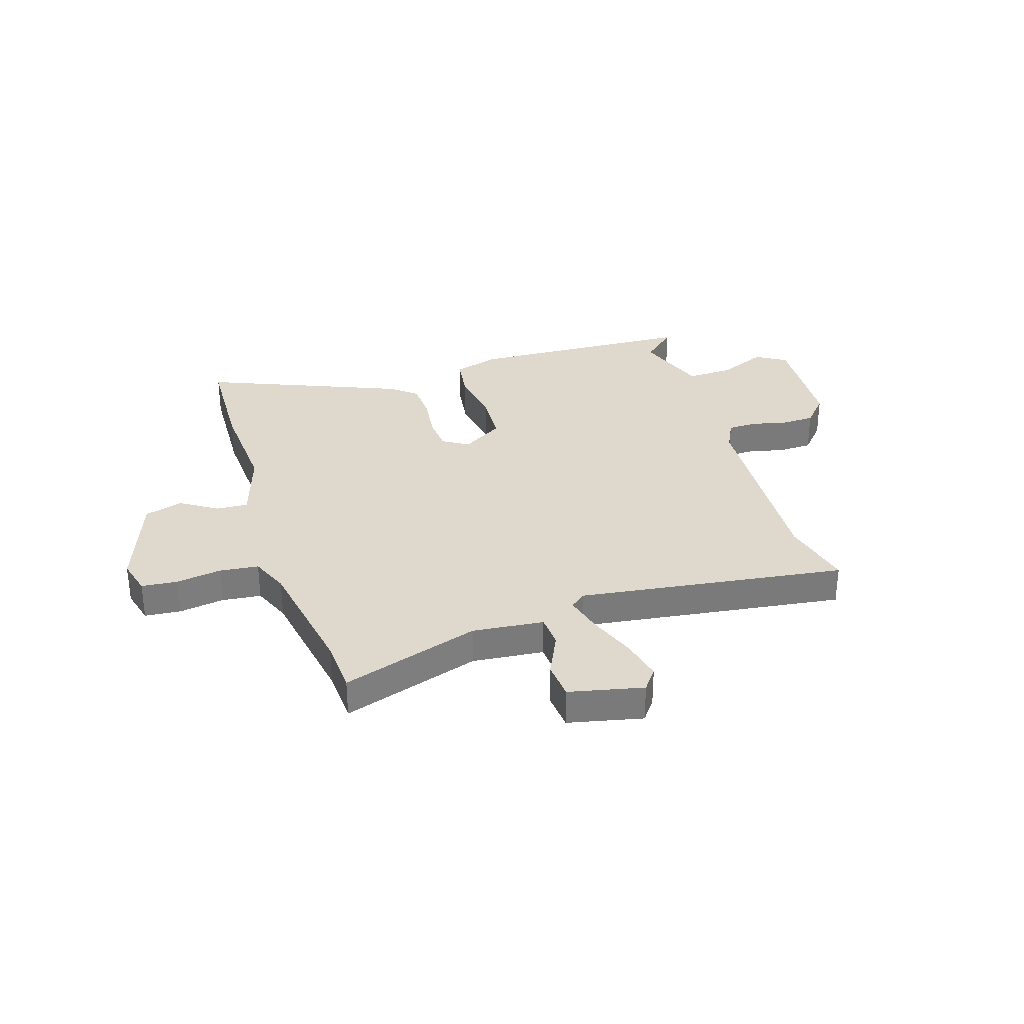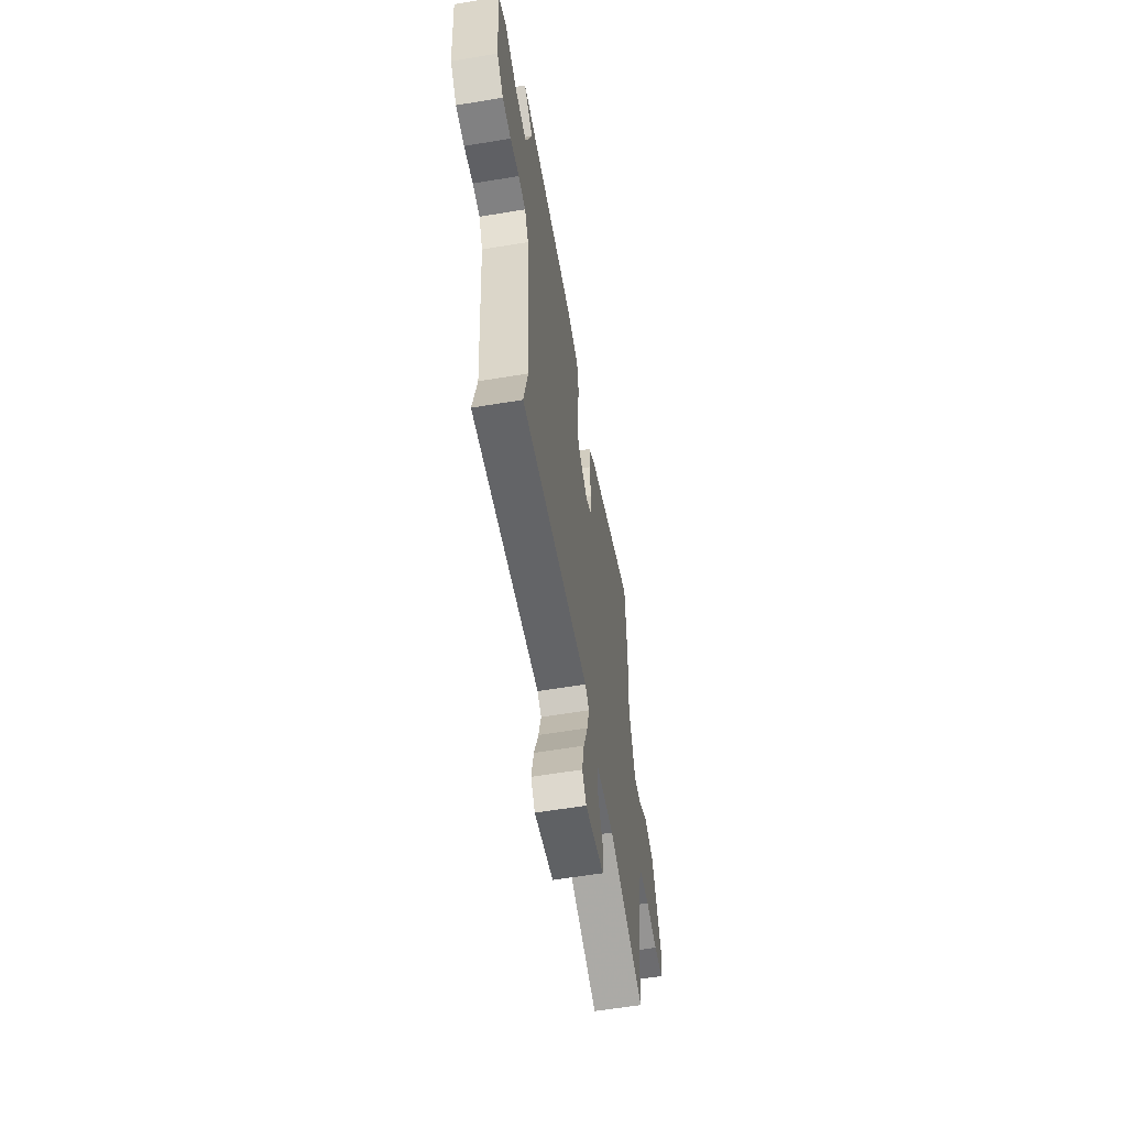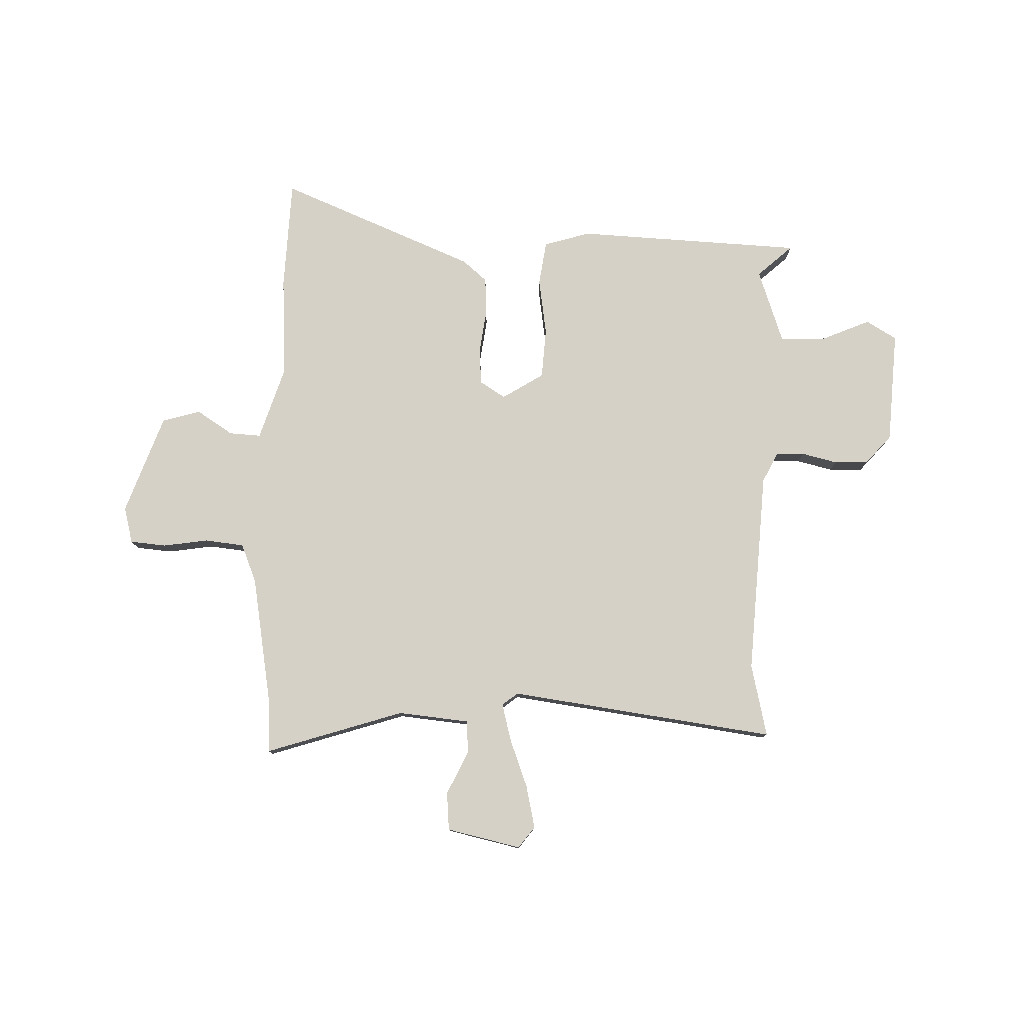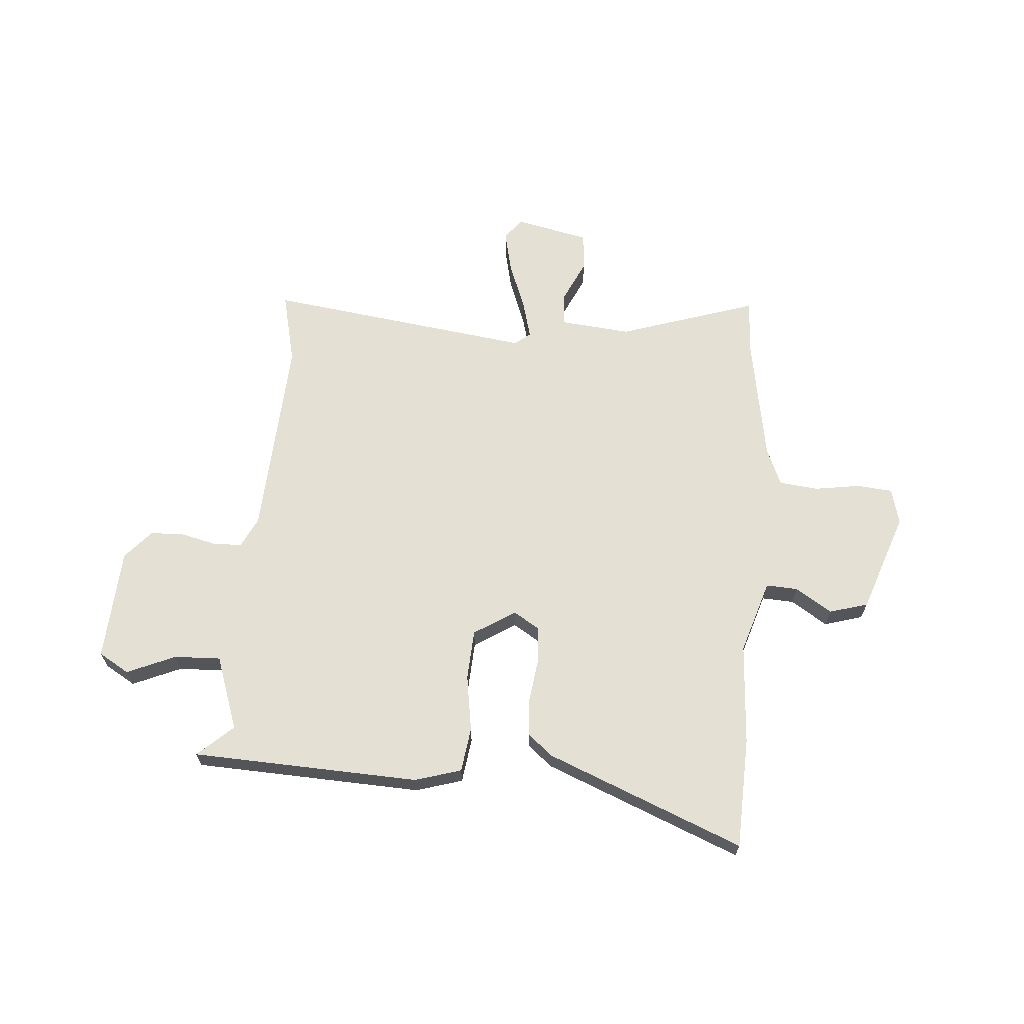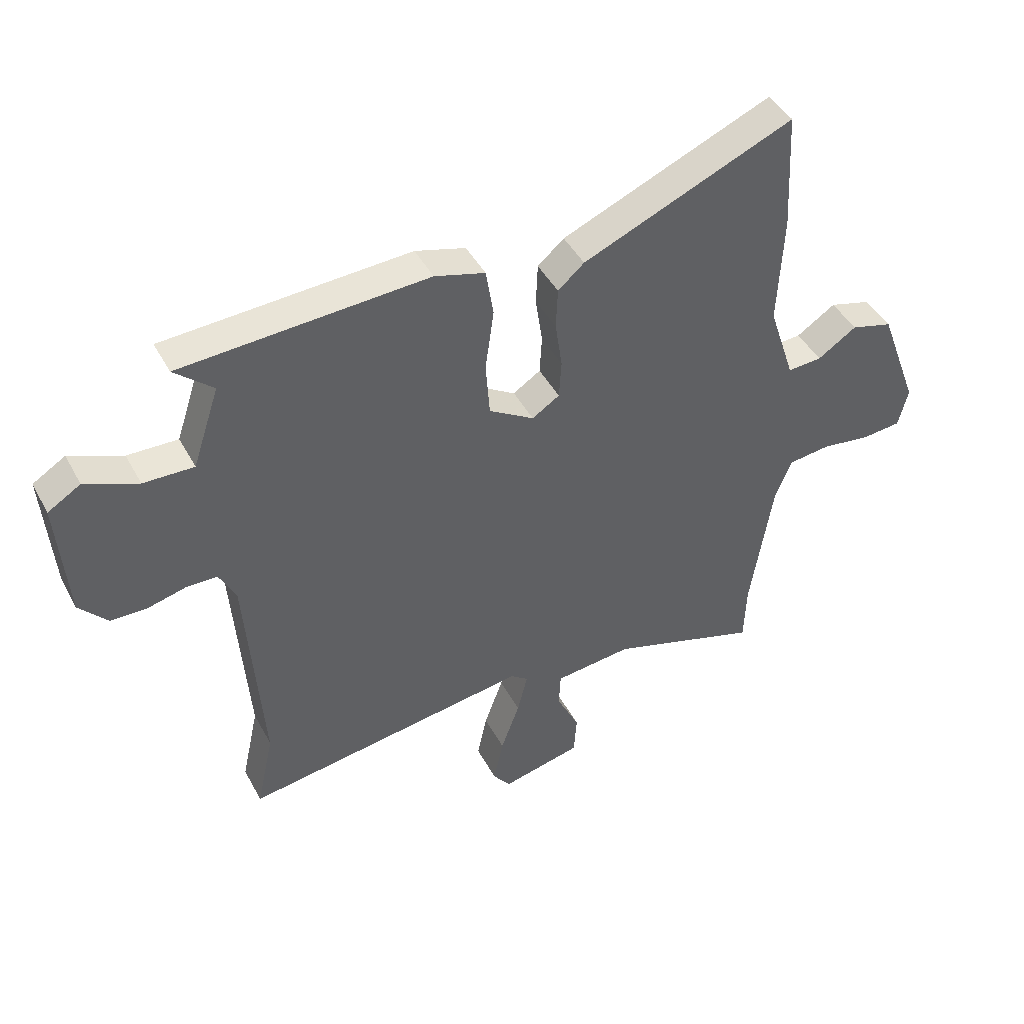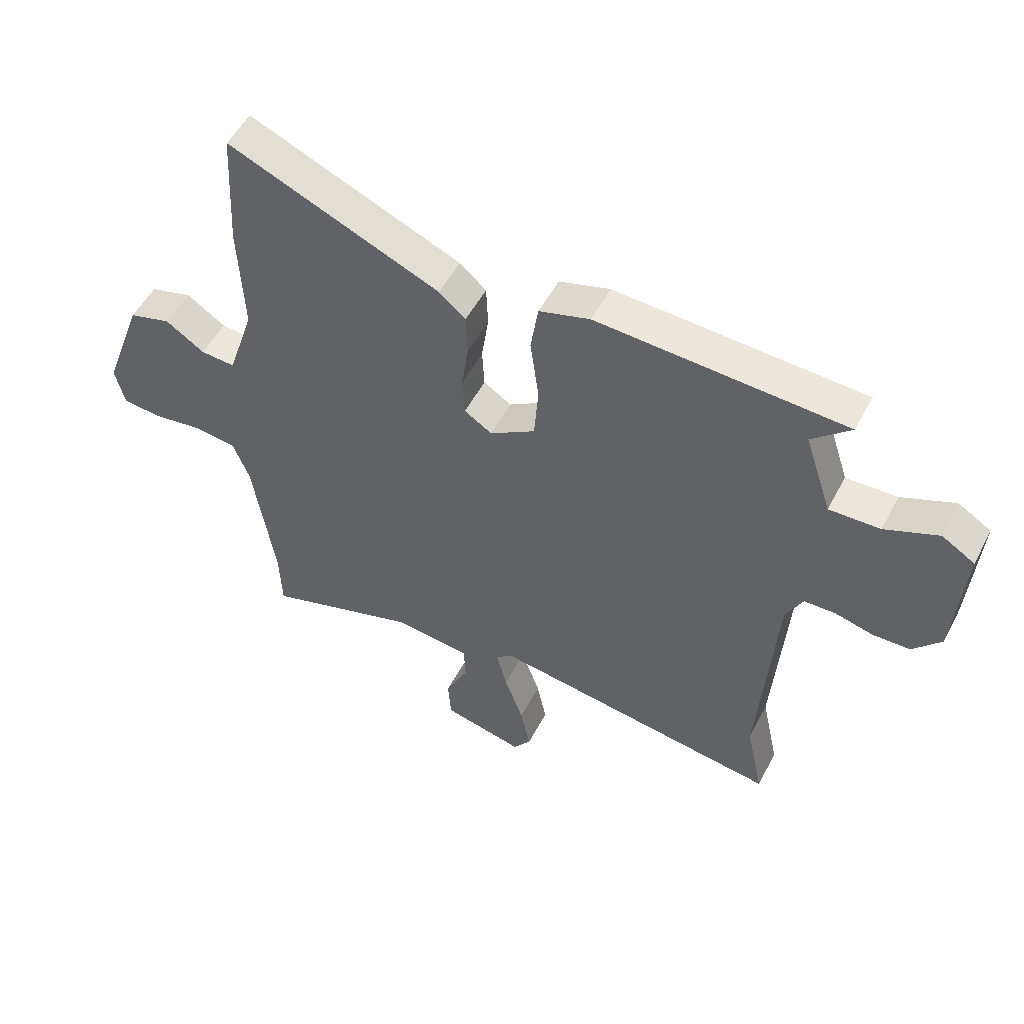
<metadata>
{"format":"obj","ext":"obj","renderer":"f3d","projection":"perspective","resolution":1024,"background":"white","views":[{"elev":32.2,"azim":161.6,"up":"+Y"},{"elev":-59.5,"azim":-80.3,"up":"+Z"},{"elev":78.8,"azim":-179.1,"up":"+Y"},{"elev":65.6,"azim":3.6,"up":"+Y"},{"elev":44.2,"azim":-26.7,"up":"+Z"},{"elev":51.9,"azim":-152.9,"up":"+Z"}]}
</metadata>
<code>
v 0.501 0.07 -0.473
v 0.497 0.07 -0.578
v 0.234 0.07 -0.497
v 0.099 0.07 -0.512
v 0.096 0.07 -0.574
v 0.136 0.07 -0.656
v 0.131 0.07 -0.728
v -0.009 0.07 -0.761
v -0.04 0.07 -0.721
v -0.023 0.07 -0.64
v 0.01 0.07 -0.549
v 0.028 0.07 -0.477
v -0.002 0.07 -0.454
v -0.506 0.07 -0.529
v -0.476 0.07 -0.391
v -0.504 0.07 -0.005
v -0.533 0.07 0.052
v -0.587 0.07 0.053
v -0.654 0.07 0.036
v -0.718 0.07 0.037
v -0.767 0.07 0.091
v -0.783 0.07 0.305
v -0.726 0.07 0.34
v -0.634 0.07 0.302
v -0.546 0.07 0.3
v -0.499 0.07 0.441
v -0.566 0.07 0.5
v -0.136 0.07 0.525
v -0.048 0.07 0.5
v -0.035 0.07 0.416
v -0.05 0.07 0.308
v -0.043 0.07 0.213
v 0.036 0.07 0.165
v 0.084 0.07 0.196
v 0.088 0.07 0.264
v 0.076 0.07 0.347
v 0.079 0.07 0.419
v 0.125 0.07 0.459
v 0.494 0.07 0.616
v 0.505 0.07 0.406
v 0.496 0.07 0.213
v 0.542 0.07 0.074
v 0.602 0.07 0.078
v 0.67 0.07 0.123
v 0.743 0.07 0.103
v 0.813 0.07 -0.085
v 0.796 0.07 -0.154
v 0.728 0.07 -0.161
v 0.642 0.07 -0.149
v 0.568 0.07 -0.158
v 0.539 0.07 -0.231
v 0.501 0 -0.473
v 0.497 0 -0.578
v 0.234 0 -0.497
v 0.099 0 -0.512
v 0.096 0 -0.574
v 0.136 0 -0.656
v 0.131 0 -0.728
v -0.009 0 -0.761
v -0.04 0 -0.721
v -0.023 0 -0.64
v 0.01 0 -0.549
v 0.028 0 -0.477
v -0.002 0 -0.454
v -0.506 0 -0.529
v -0.476 0 -0.391
v -0.504 0 -0.005
v -0.533 0 0.052
v -0.587 0 0.053
v -0.654 0 0.036
v -0.718 0 0.037
v -0.767 0 0.091
v -0.783 0 0.305
v -0.726 0 0.34
v -0.634 0 0.302
v -0.546 0 0.3
v -0.499 0 0.441
v -0.566 0 0.5
v -0.136 0 0.525
v -0.048 0 0.5
v -0.035 0 0.416
v -0.05 0 0.308
v -0.043 0 0.213
v 0.036 0 0.165
v 0.084 0 0.196
v 0.088 0 0.264
v 0.076 0 0.347
v 0.079 0 0.419
v 0.125 0 0.459
v 0.494 0 0.616
v 0.505 0 0.406
v 0.496 0 0.213
v 0.542 0 0.074
v 0.602 0 0.078
v 0.67 0 0.123
v 0.743 0 0.103
v 0.813 0 -0.085
v 0.796 0 -0.154
v 0.728 0 -0.161
v 0.642 0 -0.149
v 0.568 0 -0.158
v 0.539 0 -0.231
f 47 48 49
f 46 47 49
f 45 46 49
f 44 45 49
f 43 44 49
f 42 43 49 50
f 41 42 50 51
f 39 40 41
f 38 39 41
f 37 38 41
f 36 37 41
f 35 36 41
f 41 51 1
f 35 41 1
f 34 35 1
f 29 30 31
f 28 29 31
f 27 28 31
f 26 27 31
f 25 26 31 32
f 24 25 32 33
f 22 23 24
f 21 22 24
f 20 21 24
f 19 20 24
f 18 19 24
f 17 18 24 33
f 13 14 15
f 13 15 16
f 16 17 33
f 13 16 33
f 12 13 33
f 9 10 11
f 8 9 11
f 7 8 11
f 6 7 11
f 5 6 11
f 4 5 11 12
f 1 2 3
f 34 1 3
f 33 34 3
f 3 4 12 33
f 100 99 98
f 100 98 97
f 100 97 96
f 100 96 95
f 100 95 94
f 101 100 94 93
f 102 101 93 92
f 92 91 90
f 92 90 89
f 92 89 88
f 92 88 87
f 92 87 86
f 52 102 92
f 52 92 86
f 52 86 85
f 82 81 80
f 82 80 79
f 82 79 78
f 82 78 77
f 83 82 77 76
f 84 83 76 75
f 75 74 73
f 75 73 72
f 75 72 71
f 75 71 70
f 75 70 69
f 84 75 69 68
f 66 65 64
f 67 66 64
f 84 68 67
f 84 67 64
f 84 64 63
f 62 61 60
f 62 60 59
f 62 59 58
f 62 58 57
f 62 57 56
f 63 62 56 55
f 54 53 52
f 54 52 85
f 54 85 84
f 84 63 55 54
f 1 52 53 2
f 2 53 54 3
f 3 54 55 4
f 4 55 56 5
f 5 56 57 6
f 6 57 58 7
f 7 58 59 8
f 8 59 60 9
f 9 60 61 10
f 10 61 62 11
f 11 62 63 12
f 12 63 64 13
f 13 64 65 14
f 14 65 66 15
f 15 66 67 16
f 16 67 68 17
f 17 68 69 18
f 18 69 70 19
f 19 70 71 20
f 20 71 72 21
f 21 72 73 22
f 22 73 74 23
f 23 74 75 24
f 24 75 76 25
f 25 76 77 26
f 26 77 78 27
f 27 78 79 28
f 28 79 80 29
f 29 80 81 30
f 30 81 82 31
f 31 82 83 32
f 32 83 84 33
f 33 84 85 34
f 34 85 86 35
f 35 86 87 36
f 36 87 88 37
f 37 88 89 38
f 38 89 90 39
f 39 90 91 40
f 40 91 92 41
f 41 92 93 42
f 42 93 94 43
f 43 94 95 44
f 44 95 96 45
f 45 96 97 46
f 46 97 98 47
f 47 98 99 48
f 48 99 100 49
f 49 100 101 50
f 50 101 102 51
f 51 102 52 1

</code>
